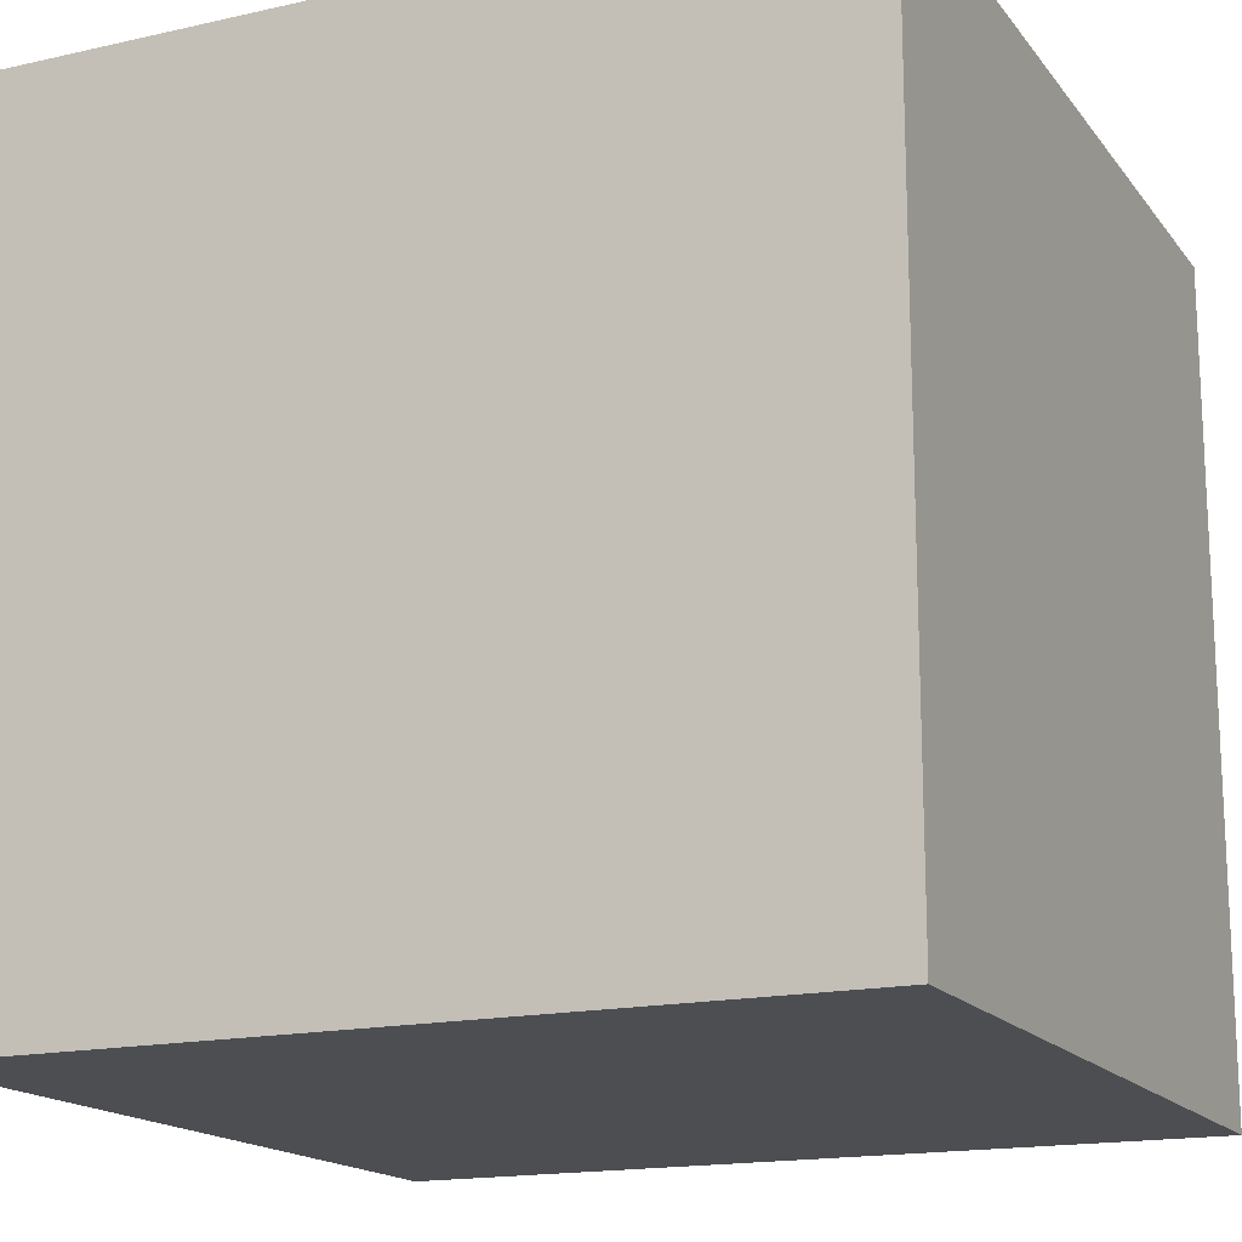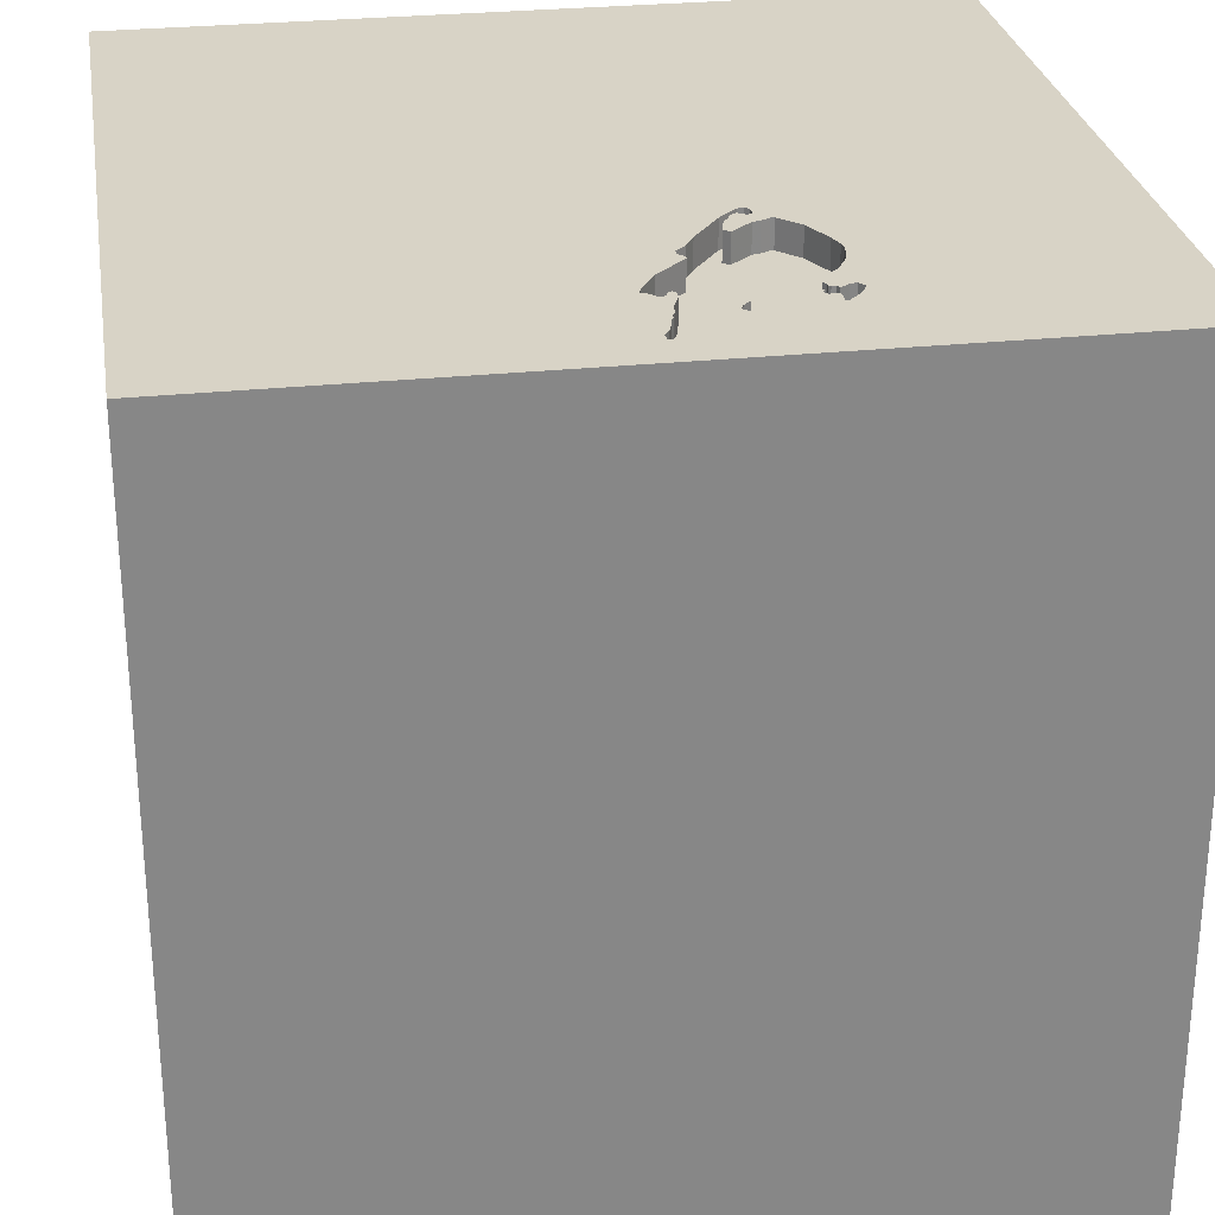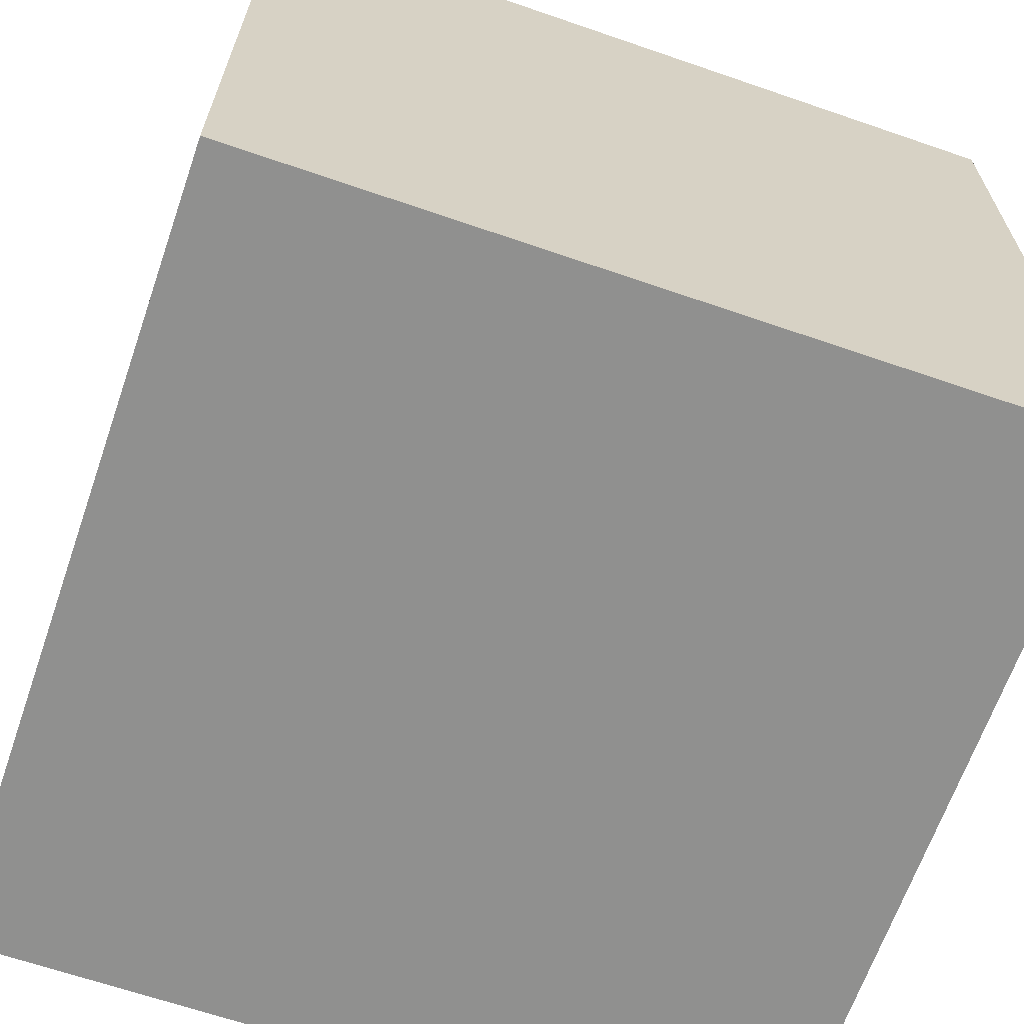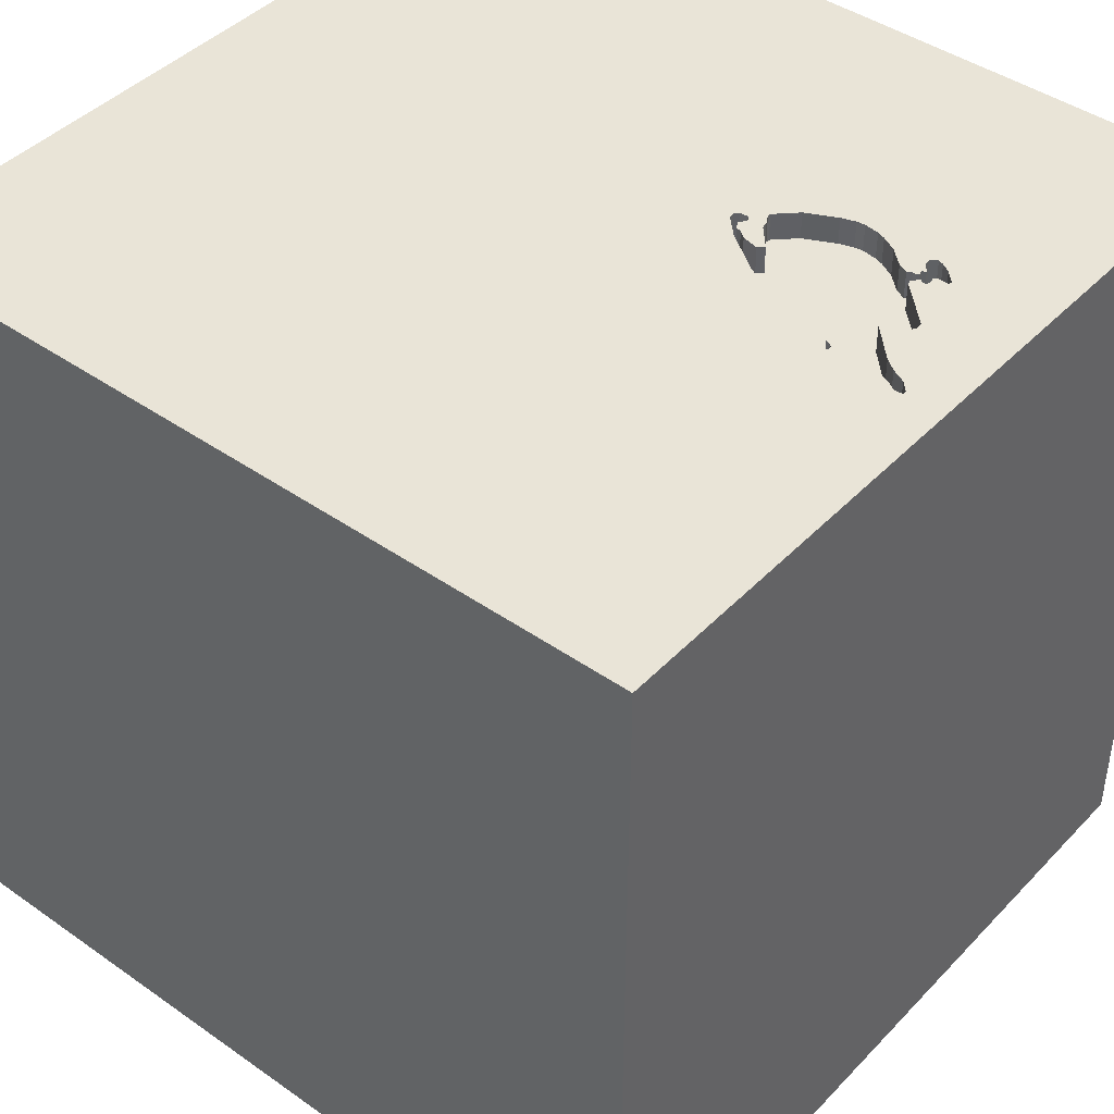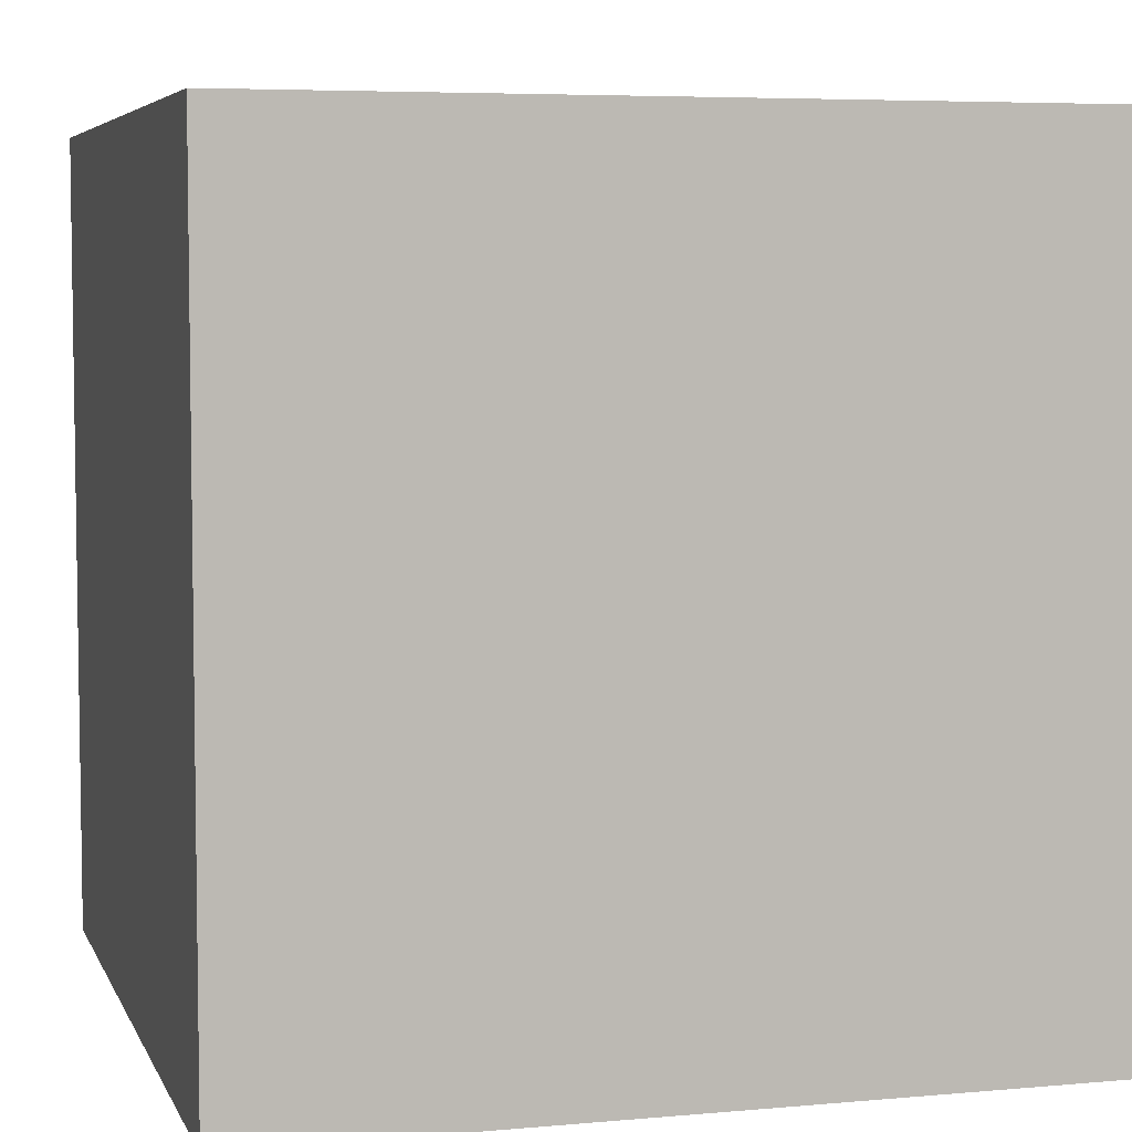
<metadata>
{"format":"obj","ext":"obj","renderer":"f3d","projection":"perspective","resolution":1024,"background":"white","views":[{"elev":-16.6,"azim":24.7,"up":"+Y"},{"elev":28.0,"azim":-99.1,"up":"+Y"},{"elev":-65.6,"azim":-109.1,"up":"+Z"},{"elev":43.2,"azim":-140.3,"up":"+Y"},{"elev":5.6,"azim":74.4,"up":"+Z"}]}
</metadata>
<code>
o chopper_51
v -0.6485 1.5 0.1394
v -0.6485 1.4 0.1394
v -1.257 1.5 -0.03154
v -1.053 1.5 0.4924
v -1.053 1.4 0.4924
v -1.268 1.5 0.01197
v -0.4483 1.5 0.3014
v -0.4483 1.4 0.3014
v -1.268 1.4 0.01197
v -1.059 1.5 0.432
v -1.059 1.4 0.432
v -0.8634 1.5 0.5253
v -0.5359 1.5 0.3814
v -0.5359 1.4 0.3814
v -1.178 1.5 0.17
v -1.178 1.4 0.17
v -1.163 1.5 0.4549
v -1.163 1.4 0.4549
v -0.5981 -0.06592 -1.5
v -1.146 -0.1562 1.5
v -0.625 -0.625 1.5
v -1.029 -1.5 -0.05208
v -1.5 -1.5 1.5
v -0.9353 1.5 0.4897
v -0.8529 1.5 0.8919
v -0.909 1.5 -0.01618
v -0.559 1.5 0.3243
v -0.9353 1.4 0.4897
v -1.033 1.5 -0.06044
v -1.033 1.4 -0.06044
v -1.197 1.5 -0.0178
v -1.116 1.5 0.4552
v -1.15 1.5 0.1173
v -1.093 1.5 0.5257
v -1.063 1.5 -0.01705
v -1.063 1.4 -0.01705
v -0.7948 1.5 0.5374
v 0.4167 0.2474 1.5
v 0.2083 1.276 1.5
v 0.4948 -0.612 1.5
v 0.4427 -1.5 -1.042
v 0.2083 -1.5 0.5469
v 0.4818 -1.5 -0.1823
v -0.1302 -1.5 -1.5
v -0.1042 -1.5 1.5
v 1.5 -1.5 1.5
v 1.5 1.5 -1.5
v 0.1042 1.5 1.5
v -1.092 1.5 0.4118
v -1.043 1.5 0.02328
v -0.559 1.4 0.3243
v -1.351 1.5 -0.05887
v -1.351 1.4 -0.05887
v -1.093 1.4 0.5257
v -1.033 1.5 -0.07385
v -1.033 1.4 -0.07385
v -1.065 1.5 0.3784
v -1.065 1.4 0.3784
v 0.2214 -1.016 1.5
v 0 -0 1.5
v -0.1562 -1.5 -0.8333
v 0 -1.5 0.05208
v -0.03906 -1.5 1.276
v -0.2214 -1.5 -0.4167
v 0.05208 0.8464 1.5
v -0.2865 -1.172 1.5
v -1.115 1.5 0.1804
v -1.115 1.4 0.1804
v -1.003 1.5 -0.07033
v -0.5452 1.5 0.2439
v -0.5452 1.4 0.2439
v -1.128 1.5 0.2071
v -1.128 1.4 0.2071
v -0.4796 1.5 0.2698
v -1.066 1.4 0.4387
v -0.7654 1.5 0.0684
v -0.7654 1.4 0.0684
v -1.211 1.5 -0.01787
v -1.211 1.4 -0.01787
v -1.105 1.5 0.007853
v -0.6605 1.5 0.4913
v -1.335 1.5 -0.02862
v -1.224 1.5 0.04237
v -1.202 1.5 0.2067
v -1.202 1.4 0.2067
v 1.087 -0.5566 -1.5
v 1.042 0.4297 1.5
v 1.198 -0 1.5
v 1.5 -1.5 -1.5
v 1.068 -1.5 0.1042
v 1.068 -1.5 -0.3906
v 0.1941 1.5 -0.7161
v -0.5525 1.5 0.3511
v -0.5359 1.5 0.3948
v -1.053 1.5 -0.006936
v -1.053 1.4 -0.006936
v -0.5873 1.5 0.1832
v -0.4585 1.5 0.3382
v -0.4585 1.4 0.3382
v -0.992 1.5 0.4391
v -1.036 1.5 -0.003491
v -1.036 1.4 -0.003491
v -1.062 1.5 0.3952
v -0.4902 1.5 0.2826
v -0.4984 1.5 0.271
v -0.4984 1.4 0.271
v -1.288 1.5 -0.04176
v -1.288 1.4 -0.04176
v -0.4818 1.5 0.2945
v -0.4818 1.4 0.2945
v -0.8785 1.5 0.5202
v -0.8785 1.4 0.5202
v -0.4987 1.5 0.3313
v -0.4987 1.4 0.3313
v -0.4753 0.4427 1.5
v -0.4687 -0.1562 1.5
v -0.4687 -1.5 0.1562
v -0.7323 1.5 0.5237
v -0.7086 1.5 0.1056
v -1.5 0.1693 -1.152
v -1.5 0.1823 0.4818
v -1.5 0.4427 -0.1562
v -1.5 1.5 1.5
v -1.5 0.2083 -0.5469
v -1.5 0.1302 -1.5
v -1.5 -0.1823 1.146
v -1.5 1.042 0.4167
v -1.5 1.198 0
v -1.5 1.5 -1.5
v -1.5 -0.4167 -0
v -1.5 -0.4687 -0.4297
v -1.5 -1.5 -0.1042
v -1.5 1.5 -0.03906
v -1.5 -1.5 -1.5
v -1.5 -1.276 -0.05208
v -1.5 -0.4948 0.6901
v -1.5 -0.3125 -1.055
v -1.145 1.5 0.4865
v -1.205 1.5 0.2436
v -1.205 1.4 0.2436
v -0.7889 1.5 0.09173
v -0.7889 1.4 0.09173
v -1.063 1.5 -0.03045
v -1.092 1.4 0.4118
v -1.209 1.5 0.2134
v -1.209 1.4 0.2134
v -0.7419 1.5 0.07189
v -0.7419 1.4 0.07189
v -1.227 1.5 -0.02802
v -1.109 1.5 0.4485
v -1.109 1.4 0.4485
v -1.023 1.5 -0.07714
v -1.116 1.5 0.4217
v -1.116 1.4 0.4217
v -1.155 1.5 0.1802
v -1.062 1.5 0.4555
v -1.046 1.5 0.4321
v -1.046 1.4 0.4321
v 1.5 1.5 1.5
v -0.5525 1.4 0.3511
v -1.043 1.4 0.02328
v -0.992 1.4 0.4391
v -1.14 1.5 0.3066
v -0.8023 1.5 0.09166
v -0.5359 1.4 0.3948
v -0.7086 1.4 0.1056
v -1.066 1.5 0.4387
v -1.029 1.5 0.4222
v -1.029 1.4 0.4222
v -1.073 1.5 0.01976
v -0.5116 1.5 0.2374
v -0.5116 1.4 0.2374
v -0.909 1.4 -0.01618
v -0.4887 1.5 0.3414
v -0.4887 1.4 0.3414
v -0.7646 1.5 0.5342
v -0.7646 1.4 0.5342
v 1.5 0.1595 0.6047
v 1.5 -0.1042 -1.5
v 1.5 -0.1562 1.5
v 1.5 1.5 0.1042
v 1.5 -0.651 -0.7682
v -0.6067 1.5 0.4647
v -0.6067 1.4 0.4647
v -1.106 1.5 0.4117
v -1.106 1.4 0.4117
v -1.003 1.4 -0.07033
v -1.198 0.3125 1.5
v -1.354 1.5 0.2083
v -1.354 1.5 -0.2083
v -1.172 1.5 -0.4297
v -1.174 1.5 -0.007612
v -1.174 1.4 -0.007612
v -0.8023 1.4 0.09166
v -0.5185 1.5 0.2642
v -1.227 1.4 -0.02802
v -1.114 1.5 0.1536
v -1.114 1.4 0.1536
v -1.351 1.5 -0.04547
v -1.351 1.4 -0.04547
v -1.073 1.4 0.01976
v -1.155 1.4 0.1802
v -0.4167 -1.5 0.8333
v -0.4986 1.5 0.3179
v -0.5208 1.5 0.5208
v -1.023 1.4 -0.07714
v -1.321 1.5 -0.06206
v -1.321 1.4 -0.06206
v -0.6256 1.5 0.2502
v -0.6256 1.4 0.2502
v -0.4986 1.4 0.3179
v -0.4451 1.5 0.3249
v -0.4451 1.4 0.3249
v -1.137 1.5 -0.004054
v -1.063 1.4 -0.03045
v -1.062 1.4 0.3952
v -1.126 1.5 0.5054
v -1.126 1.4 0.5054
v -1.257 1.4 -0.03154
v -1.073 1.5 0.5325
v -1.073 1.4 0.5325
v -0.8484 1.5 0.5304
v -0.8484 1.4 0.5304
v -0.7948 1.4 0.5374
v -0.6054 1.5 0.2302
v -1.198 1.5 0.19
v -1.198 1.4 0.19
v -1.062 1.4 0.4555
v -1.116 1.4 0.4552
v -0.7257 1.5 0.08824
v -1.137 1.4 -0.004054
v -1.03 1.5 0.009951
v -1.03 1.4 0.009951
v -1.166 1.5 0.1751
v -1.224 1.4 0.04237
v -1.086 1.5 0.4185
v -1.086 1.4 0.4185
v -0.7143 1.5 0.5178
v -0.7143 1.4 0.5178
v -1.318 1.5 -0.01177
v -1.318 1.4 -0.01177
v -0.6054 1.4 0.2302
v -1.049 1.5 0.5159
v -1.049 1.4 0.5159
v -1.188 1.5 0.18
v -0.5185 1.4 0.2642
v -1.076 1.5 0.4621
v -1.076 1.4 0.4621
v -1.197 1.4 -0.0178
v -1.163 1.5 0.4683
v -1.163 1.4 0.4683
v -1.2 1.5 0.1983
f 23 135 132
f 45 66 23
f 126 136 23
f 23 63 45
f 21 20 23
f 203 63 23
f 132 22 23
f 66 21 23
f 20 188 23
f 23 123 126
f 45 59 66
f 21 116 20
f 132 134 22
f 22 117 23
f 203 42 63
f 59 21 66
f 188 123 23
f 126 121 136
f 23 130 135
f 135 134 132
f 117 203 23
f 123 121 126
f 136 130 23
f 63 46 45
f 46 59 45
f 130 134 135
f 42 46 63
f 59 116 21
f 116 188 20
f 130 131 134
f 117 42 203
f 59 60 116
f 116 115 188
f 121 130 136
f 22 64 117
f 117 62 42
f 46 40 59
f 134 64 22
f 188 115 123
f 40 60 59
f 121 122 130
f 60 115 116
f 123 127 121
f 130 124 131
f 64 62 117
f 40 38 60
f 122 124 130
f 62 43 42
f 131 137 134
f 60 65 115
f 127 122 121
f 124 137 131
f 134 61 64
f 42 90 46
f 46 38 40
f 65 123 115
f 64 43 62
f 43 90 42
f 38 65 60
f 127 128 122
f 46 88 38
f 178 180 46
f 123 133 127
f 124 120 137
f 61 43 64
f 65 39 123
f 12 111 25
f 222 12 25
f 25 118 176
f 25 176 37
f 25 37 222
f 123 25 220
f 220 34 123
f 61 41 43
f 43 91 90
f 88 87 38
f 25 123 48
f 25 111 24
f 238 118 205
f 81 238 205
f 204 93 13
f 183 81 205
f 205 204 13
f 205 13 94
f 94 183 205
f 156 247 4
f 243 220 25
f 4 243 25
f 25 24 100
f 100 168 157
f 157 10 167
f 156 4 25
f 157 167 156
f 25 100 157
f 156 25 157
f 123 34 217
f 17 32 163
f 123 138 250
f 17 163 123
f 123 250 17
f 189 133 123
f 128 129 122
f 122 129 124
f 137 125 134
f 19 44 134
f 159 118 25
f 159 205 118
f 159 7 212
f 205 159 212
f 205 212 98
f 113 204 205
f 205 98 174
f 174 113 205
f 204 27 93
f 138 123 217
f 32 150 153
f 49 236 103
f 163 32 153
f 185 49 103
f 163 153 185
f 185 103 57
f 163 185 57
f 163 189 123
f 133 128 127
f 120 125 137
f 19 134 125
f 180 88 46
f 87 159 38
f 159 65 38
f 39 48 123
f 159 92 74
f 74 7 159
f 204 109 104
f 225 209 27
f 27 204 195
f 195 70 225
f 195 225 27
f 189 163 139
f 189 139 145
f 234 155 33
f 189 145 84
f 15 234 33
f 15 33 189
f 84 252 226
f 245 15 189
f 189 84 226
f 189 226 245
f 134 41 61
f 41 91 43
f 90 89 46
f 178 46 89
f 159 25 48
f 92 171 74
f 204 104 105
f 204 105 195
f 189 33 83
f 197 33 155
f 155 72 67
f 67 197 155
f 129 120 124
f 159 39 65
f 97 171 92
f 189 83 6
f 190 133 189
f 1 97 92
f 92 119 1
f 149 191 190
f 189 6 240
f 3 149 190
f 189 240 82
f 189 82 199
f 190 189 199
f 107 3 190
f 190 199 52
f 207 107 190
f 190 52 207
f 133 129 128
f 41 89 91
f 180 87 88
f 92 230 119
f 214 191 149
f 149 78 31
f 31 192 214
f 149 31 214
f 44 41 134
f 91 89 90
f 191 214 80
f 191 80 170
f 152 69 92
f 152 92 191
f 143 29 55
f 55 152 191
f 143 55 191
f 170 95 35
f 191 170 35
f 191 35 143
f 86 44 19
f 182 178 89
f 147 230 92
f 164 141 76
f 76 147 92
f 92 26 164
f 92 164 76
f 92 69 26
f 101 95 170
f 50 232 101
f 170 50 101
f 191 133 190
f 180 159 87
f 129 125 120
f 44 89 41
f 178 159 180
f 159 48 39
f 86 89 44
f 19 125 129
f 129 133 191
f 47 86 19
f 47 178 182
f 92 129 191
f 181 92 159
f 47 129 92
f 47 19 129
f 179 86 47
f 47 181 178
f 181 159 178
f 47 92 181
f 179 89 86
f 179 182 89
f 47 182 179
f 244 5 221
f 243 4 5
f 5 244 243
f 244 221 220
f 220 243 244
f 54 221 5
f 34 220 221
f 221 54 34
f 248 54 5
f 4 247 248
f 248 5 4
f 54 248 218
f 247 156 248
f 54 218 34
f 229 218 248
f 228 248 156
f 217 34 218
f 229 251 218
f 229 248 151
f 75 248 228
f 156 167 228
f 218 251 138
f 138 217 218
f 229 18 251
f 229 151 32
f 75 151 248
f 75 228 167
f 251 250 138
f 18 229 32
f 32 17 18
f 17 250 251
f 251 18 17
f 150 32 151
f 75 237 151
f 167 10 75
f 153 150 151
f 151 154 153
f 237 75 11
f 237 154 151
f 11 75 10
f 11 216 237
f 154 237 186
f 185 153 154
f 154 186 185
f 11 158 216
f 103 236 237
f 237 216 103
f 186 237 144
f 10 157 158
f 158 11 10
f 216 158 169
f 236 49 237
f 49 185 186
f 186 144 49
f 144 237 49
f 216 169 58
f 157 168 169
f 169 158 157
f 57 103 216
f 216 58 57
f 162 58 169
f 168 100 169
f 194 58 162
f 162 169 100
f 58 140 163
f 163 57 58
f 58 194 68
f 210 194 162
f 140 139 163
f 73 140 58
f 58 68 73
f 194 198 68
f 142 194 210
f 210 162 28
f 28 162 100
f 100 24 28
f 140 146 139
f 85 140 73
f 67 72 73
f 73 68 67
f 194 161 198
f 68 198 67
f 194 142 164
f 142 210 166
f 28 112 210
f 145 139 146
f 85 146 140
f 73 202 85
f 72 155 73
f 173 161 194
f 161 201 198
f 197 67 198
f 141 164 142
f 164 26 194
f 166 148 142
f 2 166 210
f 24 111 112
f 112 28 24
f 210 112 223
f 84 145 146
f 146 85 84
f 202 73 155
f 227 85 202
f 161 173 233
f 173 194 26
f 201 161 170
f 231 198 201
f 198 235 83
f 198 83 33
f 33 197 198
f 142 77 141
f 148 166 230
f 230 147 148
f 77 142 148
f 1 119 166
f 166 2 1
f 242 2 210
f 111 12 112
f 239 210 223
f 12 222 223
f 223 112 12
f 155 234 202
f 252 84 85
f 85 227 252
f 227 202 16
f 161 233 50
f 233 173 187
f 50 170 161
f 170 80 201
f 198 231 235
f 80 214 231
f 231 201 80
f 76 141 77
f 166 119 230
f 147 76 148
f 77 148 76
f 242 71 2
f 242 210 225
f 239 184 210
f 223 177 239
f 234 15 16
f 16 202 234
f 226 252 227
f 245 226 227
f 227 16 245
f 232 50 233
f 102 233 187
f 187 173 26
f 26 69 187
f 235 231 193
f 6 83 235
f 235 9 6
f 2 172 97
f 97 1 2
f 71 242 70
f 71 172 2
f 209 225 210
f 225 70 242
f 81 183 184
f 184 239 81
f 184 51 210
f 177 223 224
f 239 177 118
f 118 238 239
f 222 37 224
f 224 223 222
f 15 245 16
f 101 232 233
f 233 102 101
f 30 102 187
f 249 235 193
f 214 192 193
f 193 231 214
f 79 9 235
f 171 97 172
f 70 195 71
f 172 71 246
f 27 209 210
f 210 51 27
f 238 81 239
f 183 94 184
f 160 51 184
f 37 176 177
f 177 224 37
f 176 118 177
f 215 102 30
f 30 187 206
f 69 152 206
f 206 187 69
f 249 79 235
f 192 31 249
f 249 193 192
f 9 241 6
f 196 9 79
f 74 171 172
f 172 8 74
f 246 71 195
f 106 172 246
f 165 184 94
f 93 27 51
f 51 160 93
f 165 160 184
f 102 96 95
f 95 101 102
f 215 96 102
f 215 30 143
f 30 206 56
f 31 78 79
f 79 249 31
f 240 6 241
f 108 241 9
f 9 196 219
f 196 79 149
f 8 7 74
f 106 8 172
f 195 105 106
f 106 246 195
f 14 160 165
f 215 36 96
f 29 143 30
f 30 56 29
f 152 55 56
f 56 206 152
f 78 149 79
f 82 240 241
f 241 200 82
f 241 108 208
f 108 9 219
f 219 196 3
f 149 3 196
f 8 213 7
f 8 106 110
f 106 105 104
f 94 13 14
f 14 165 94
f 160 14 93
f 35 95 96
f 96 36 35
f 143 35 36
f 36 215 143
f 55 29 56
f 199 82 200
f 200 241 208
f 107 207 208
f 208 108 107
f 3 107 108
f 108 219 3
f 212 7 213
f 99 213 8
f 8 110 99
f 104 109 110
f 110 106 104
f 13 93 14
f 52 199 200
f 200 53 52
f 208 53 200
f 207 52 208
f 213 99 212
f 211 99 110
f 109 204 110
f 53 208 52
f 98 212 99
f 99 211 175
f 211 110 204
f 99 175 98
f 175 211 114
f 174 98 175
f 113 174 175
f 175 114 113
f 204 113 114
f 114 211 204

</code>
